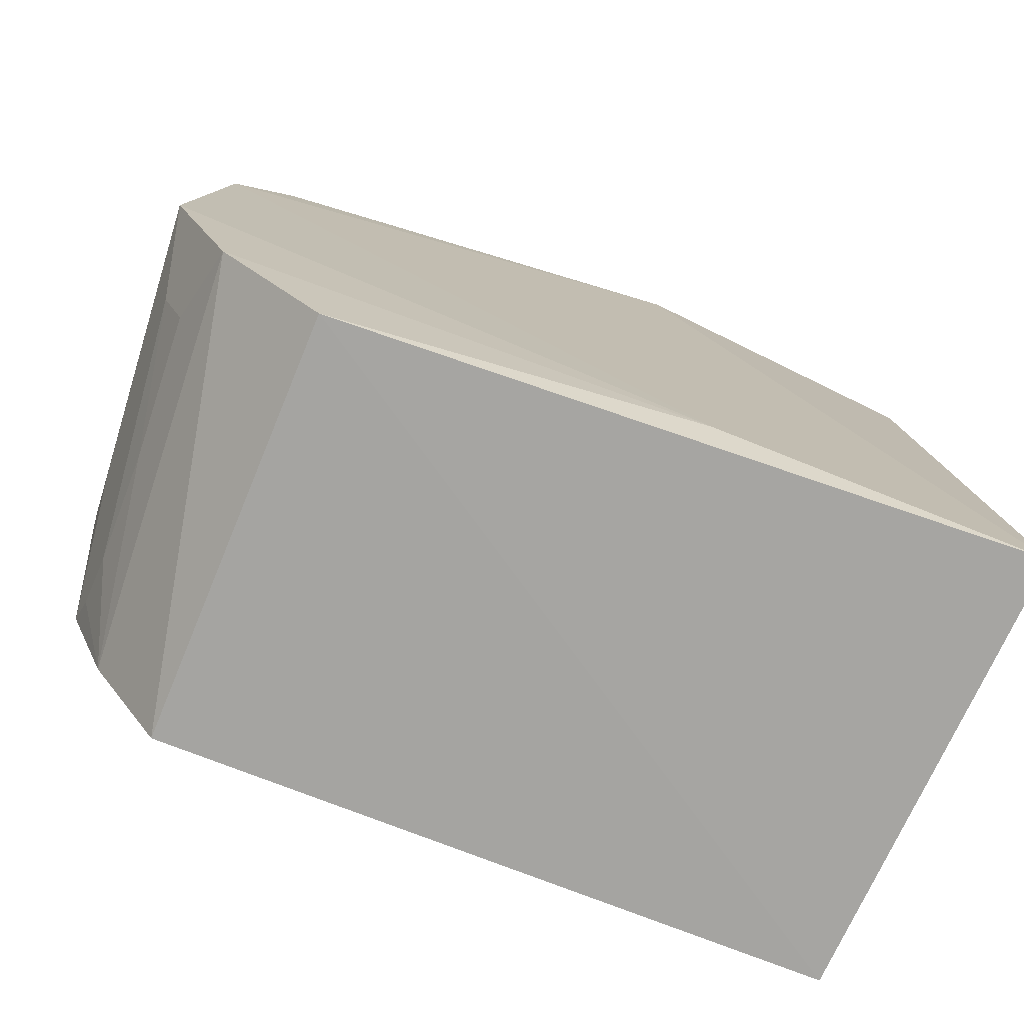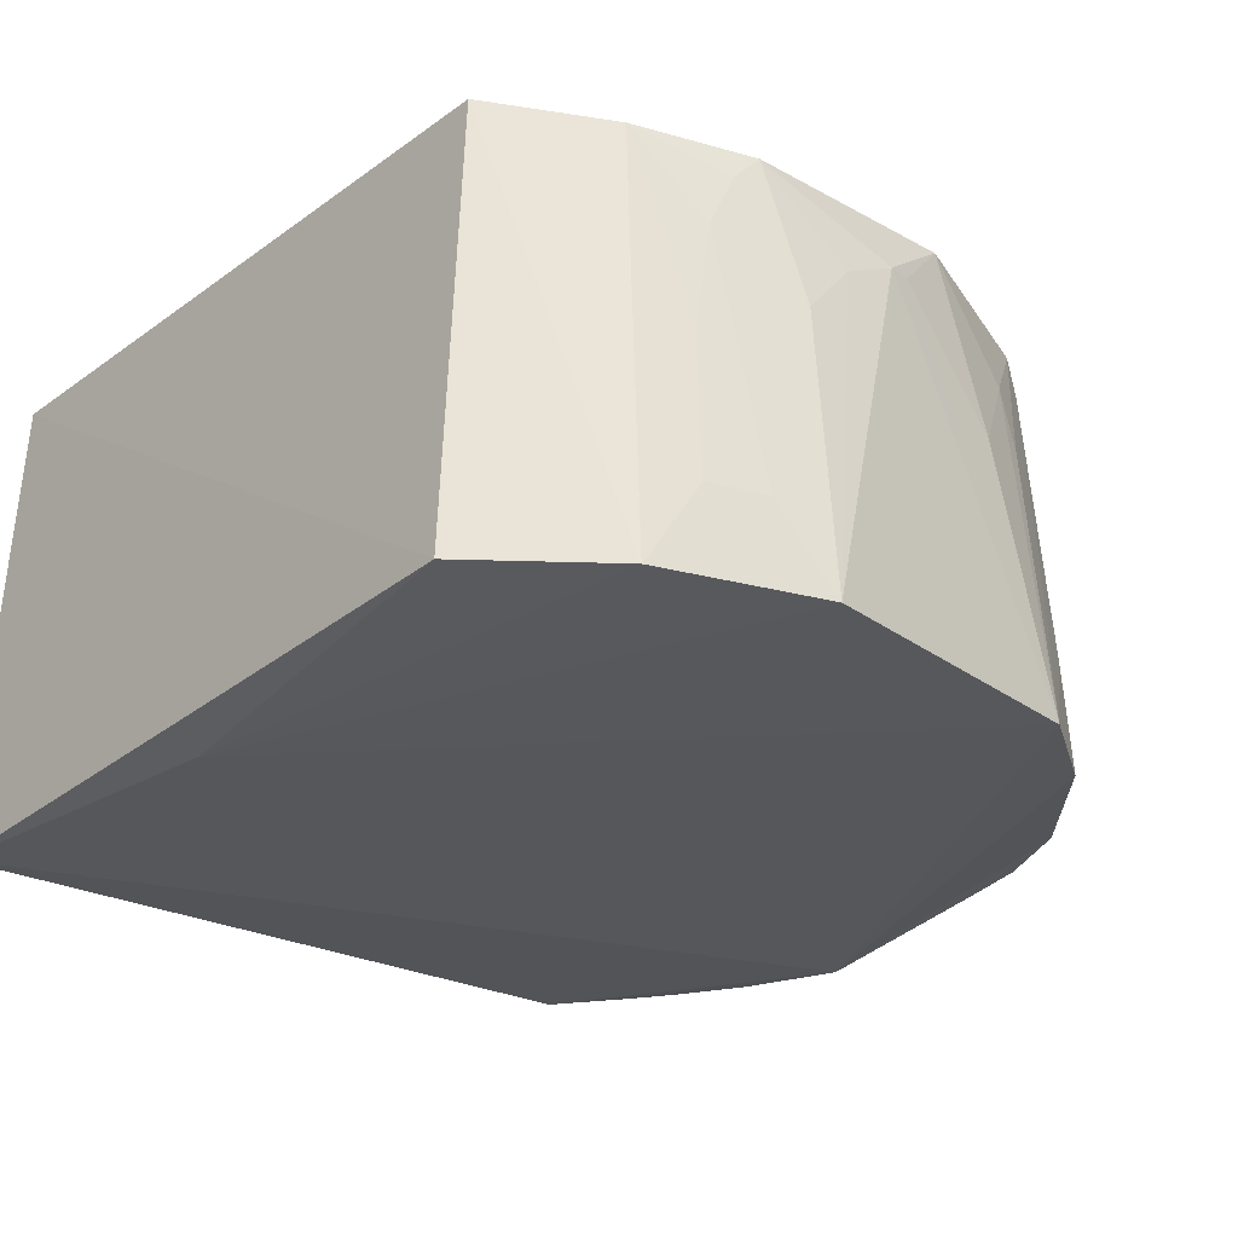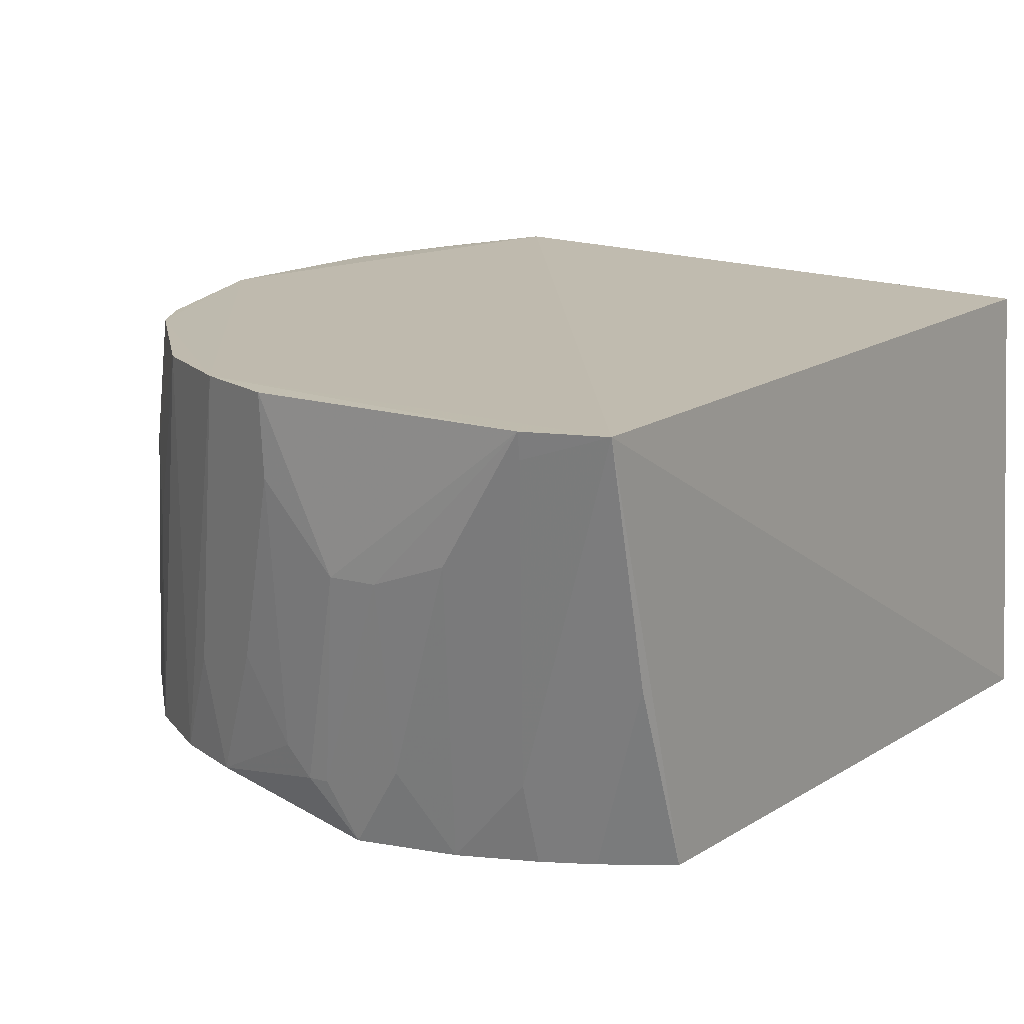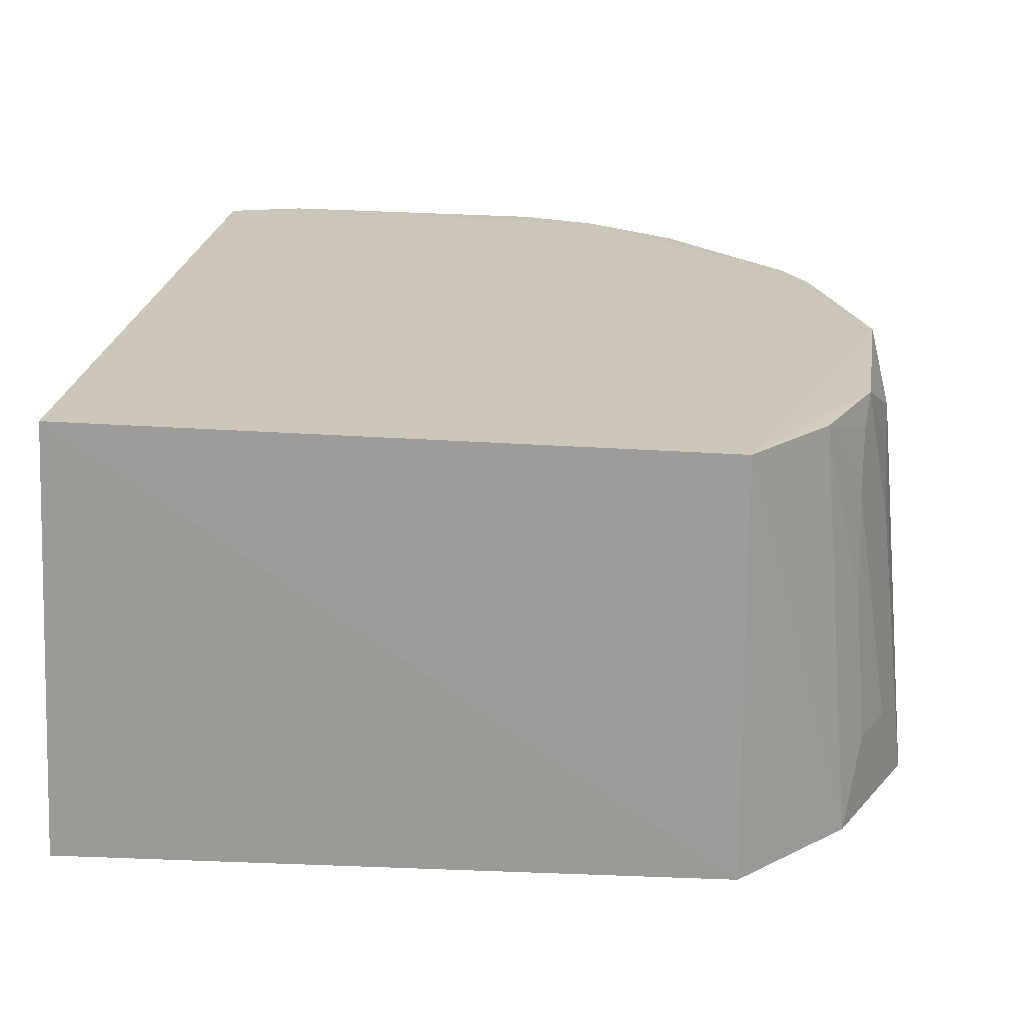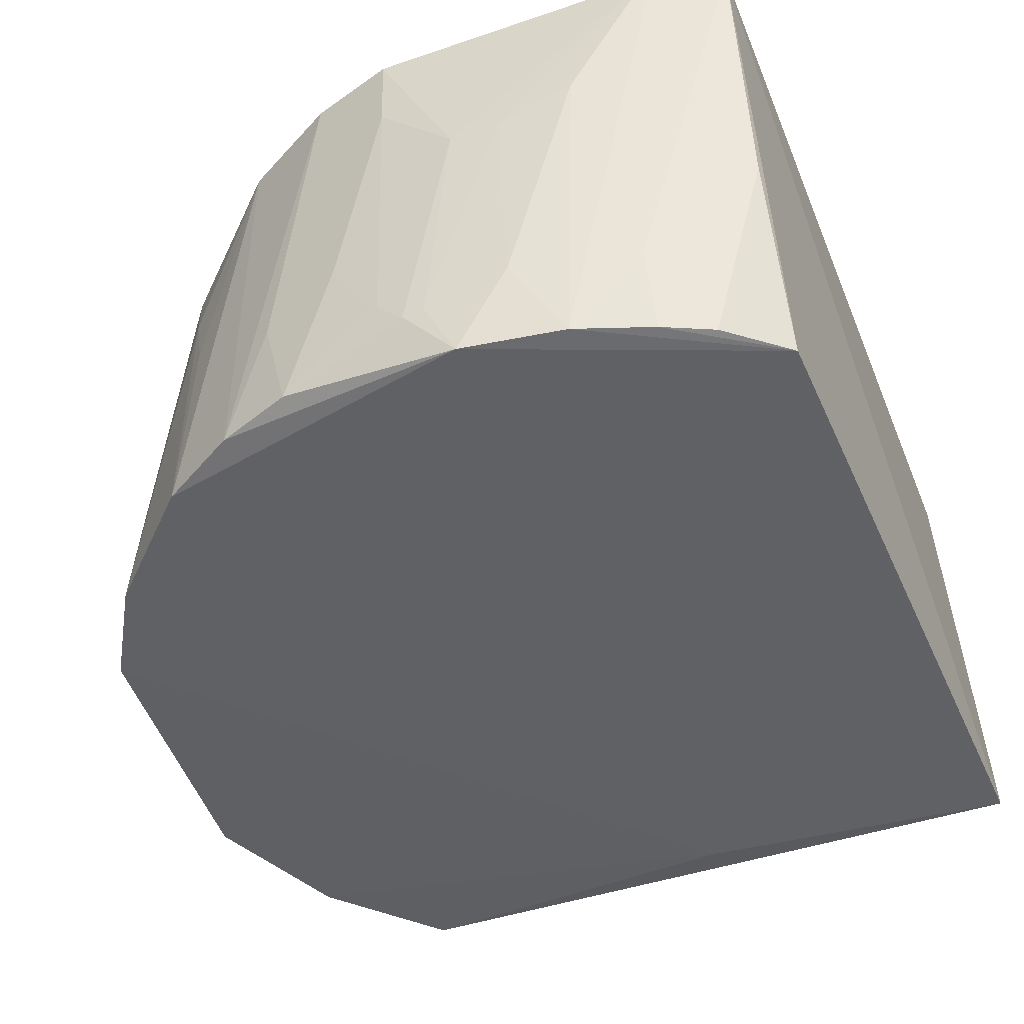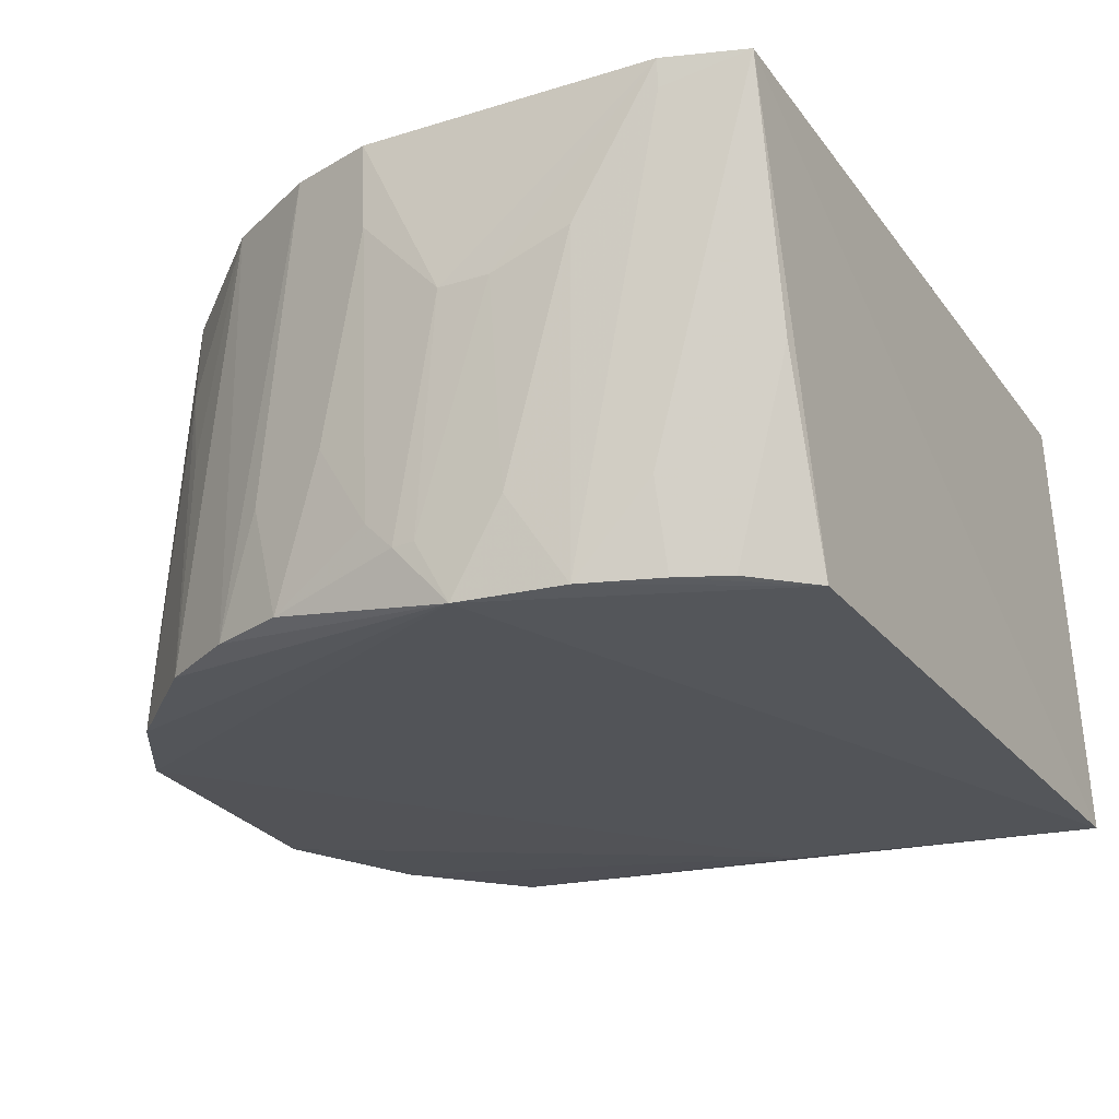
<metadata>
{"format":"obj","ext":"obj","renderer":"f3d","projection":"perspective","resolution":1024,"background":"white","views":[{"elev":-77.1,"azim":157.3,"up":"+Y"},{"elev":-25.6,"azim":44.9,"up":"+Z"},{"elev":16.0,"azim":-145.4,"up":"+Z"},{"elev":21.0,"azim":5.6,"up":"+Z"},{"elev":-46.4,"azim":-159.2,"up":"+Z"},{"elev":-23.8,"azim":-153.6,"up":"+Z"}]}
</metadata>
<code>
v 0.2837 -0.191 0.009767
v 0.3752 -0.06195 -0.2199
v 0.3025 0.1682 0.006434
v -0.0278 0.2863 0.01057
v -0.08705 -0.1775 -0.2391
v 0.1901 0.2537 -0.2187
v 0.1757 0.2713 0.008403
v 0.3531 0.04253 0.006507
v 0.285 -0.2031 -0.2184
v -0.07711 -0.1687 0.007576
v 0.3329 0.1531 -0.2208
v -0.06865 0.1989 -0.2308
v 0.08747 0.2845 -0.08167
v 0.3467 -0.07307 0.005844
v 0.08955 -0.1687 -0.2348
v 0.3405 -0.1429 -0.2188
v -0.07068 0.2726 0.01117
v 0.3641 0.09909 -0.2211
v 0.2292 0.2414 0.007046
v 0.09005 0.263 -0.2337
v 0.1298 0.2837 -0.03679
v 0.3609 -0.0003902 -0.02465
v 0.323 -0.1336 0.006677
v 0.3133 0.1547 -0.009437
v 0.2846 0.1962 -0.05439
v 0.275 0.2115 -0.2202
v 0.1177 0.2685 -0.2028
v 0.01848 0.2831 -0.06455
v -0.007906 0.2378 -0.23
v 0.1302 0.2862 0.008418
v 0.3599 -0.05733 -0.07013
v 0.3584 0.06798 -0.08545
v 0.3623 -0.08835 -0.1759
v 0.33 0.1507 -0.1605
v 0.3184 0.1423 0.00622
v 0.2313 0.2379 -0.2195
v 0.2728 0.2088 -0.0991
v 0.1058 0.2687 -0.202
v 0.1595 0.268 -0.1429
v 0.06036 0.2838 -0.08077
v 0.03354 0.2532 -0.2313
v -0.06827 0.2373 -0.1238
v 0.3597 -0.03058 -0.03994
v 0.3598 0.0114 -0.02478
v 0.3443 -0.1137 -0.1003
v 0.3432 0.1242 -0.1458
v 0.3441 0.09854 -0.0399
v 0.2048 0.2523 -0.158
v 0.1328 0.2681 -0.1876
v 0.0604 0.268 -0.1867
v -0.006842 0.2507 -0.184
v -0.03519 0.2248 -0.2293
v 0.3501 -0.1168 -0.1755
v 0.343 -0.1022 -0.04002
v 0.3436 0.1093 -0.07005
v -0.02707 0.2835 -0.004015
v 0.3441 -0.08742 -0.009599
f 8 7 1
f 8 3 7
f 10 9 1
f 10 5 9
f 14 8 1
f 15 9 5
f 16 1 9
f 16 15 2
f 16 9 15
f 17 10 1
f 17 12 5
f 17 5 10
f 17 7 4
f 17 1 7
f 18 2 15
f 19 7 3
f 20 18 15
f 20 11 18
f 20 15 5
f 20 5 12
f 22 8 14
f 22 2 18
f 23 14 1
f 23 1 16
f 25 19 3
f 25 3 11
f 26 11 20
f 26 25 11
f 27 6 20
f 27 13 21
f 30 21 13
f 30 13 4
f 30 4 7
f 33 16 2
f 34 18 11
f 34 11 3
f 34 3 24
f 35 24 3
f 35 3 8
f 36 7 19
f 36 19 26
f 36 26 20
f 36 20 6
f 37 26 19
f 37 19 25
f 37 25 26
f 38 27 20
f 38 13 27
f 40 28 4
f 40 4 13
f 40 13 38
f 41 20 12
f 41 12 29
f 41 4 28
f 42 12 17
f 43 22 14
f 43 14 31
f 43 31 2
f 43 2 22
f 44 32 8
f 44 8 22
f 44 22 18
f 44 18 32
f 45 23 16
f 46 34 24
f 46 18 34
f 47 35 8
f 47 8 32
f 47 32 18
f 48 36 6
f 48 7 36
f 48 6 39
f 48 30 7
f 48 39 21
f 48 21 30
f 49 27 21
f 49 21 39
f 49 39 6
f 49 6 27
f 50 28 40
f 50 41 28
f 50 20 41
f 50 40 38
f 50 38 20
f 51 41 29
f 52 29 12
f 52 12 42
f 52 51 29
f 52 42 17
f 52 17 51
f 53 45 16
f 53 16 33
f 53 33 45
f 54 45 33
f 54 23 45
f 54 31 14
f 54 33 2
f 54 2 31
f 55 47 18
f 55 35 47
f 55 18 46
f 55 46 24
f 55 24 35
f 56 51 17
f 56 17 4
f 56 4 41
f 56 41 51
f 57 54 14
f 57 14 23
f 57 23 54

</code>
